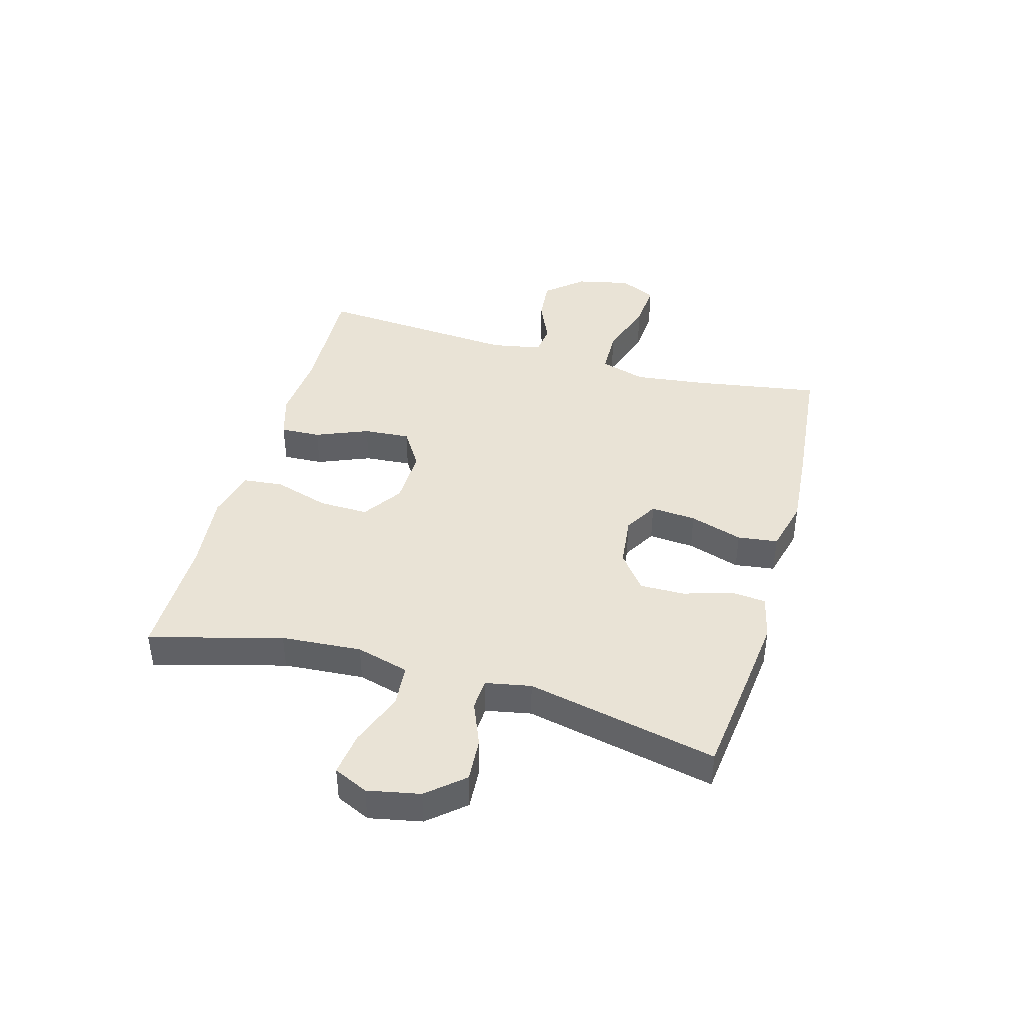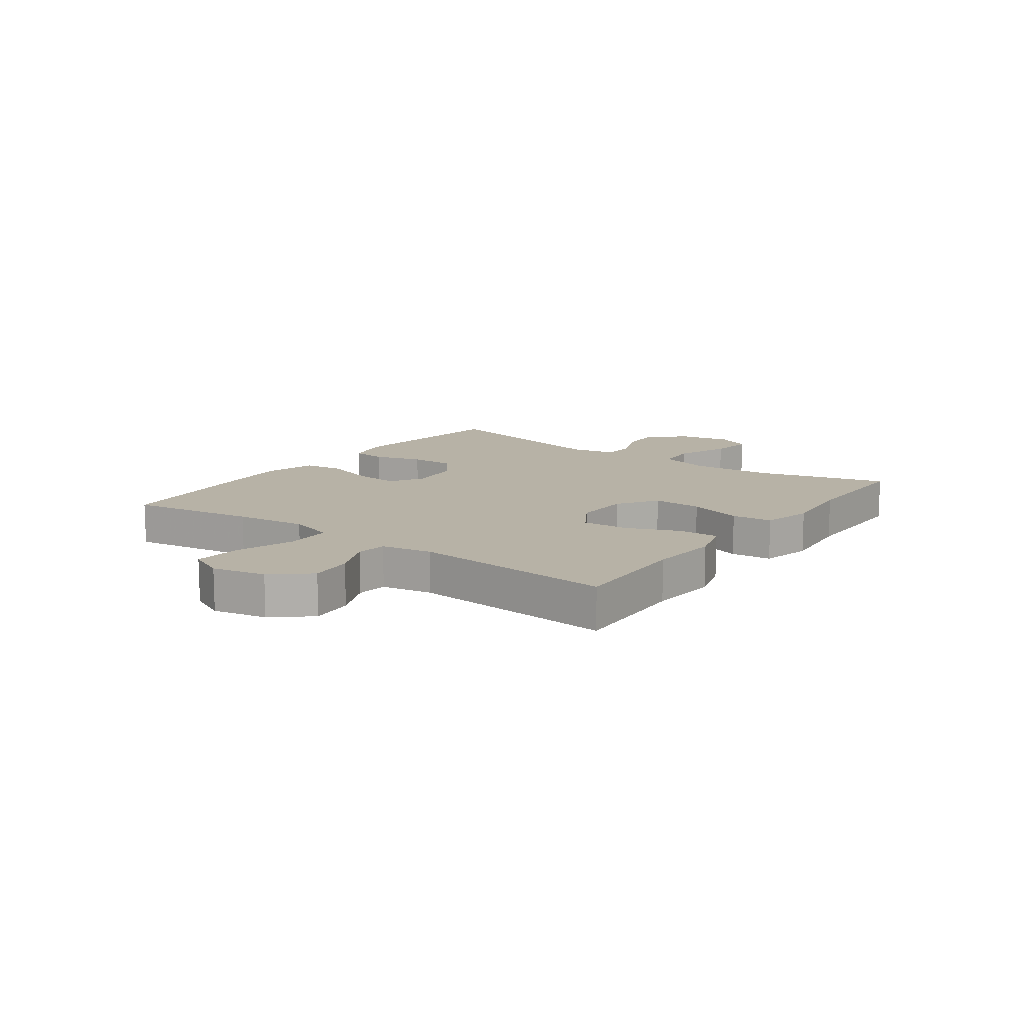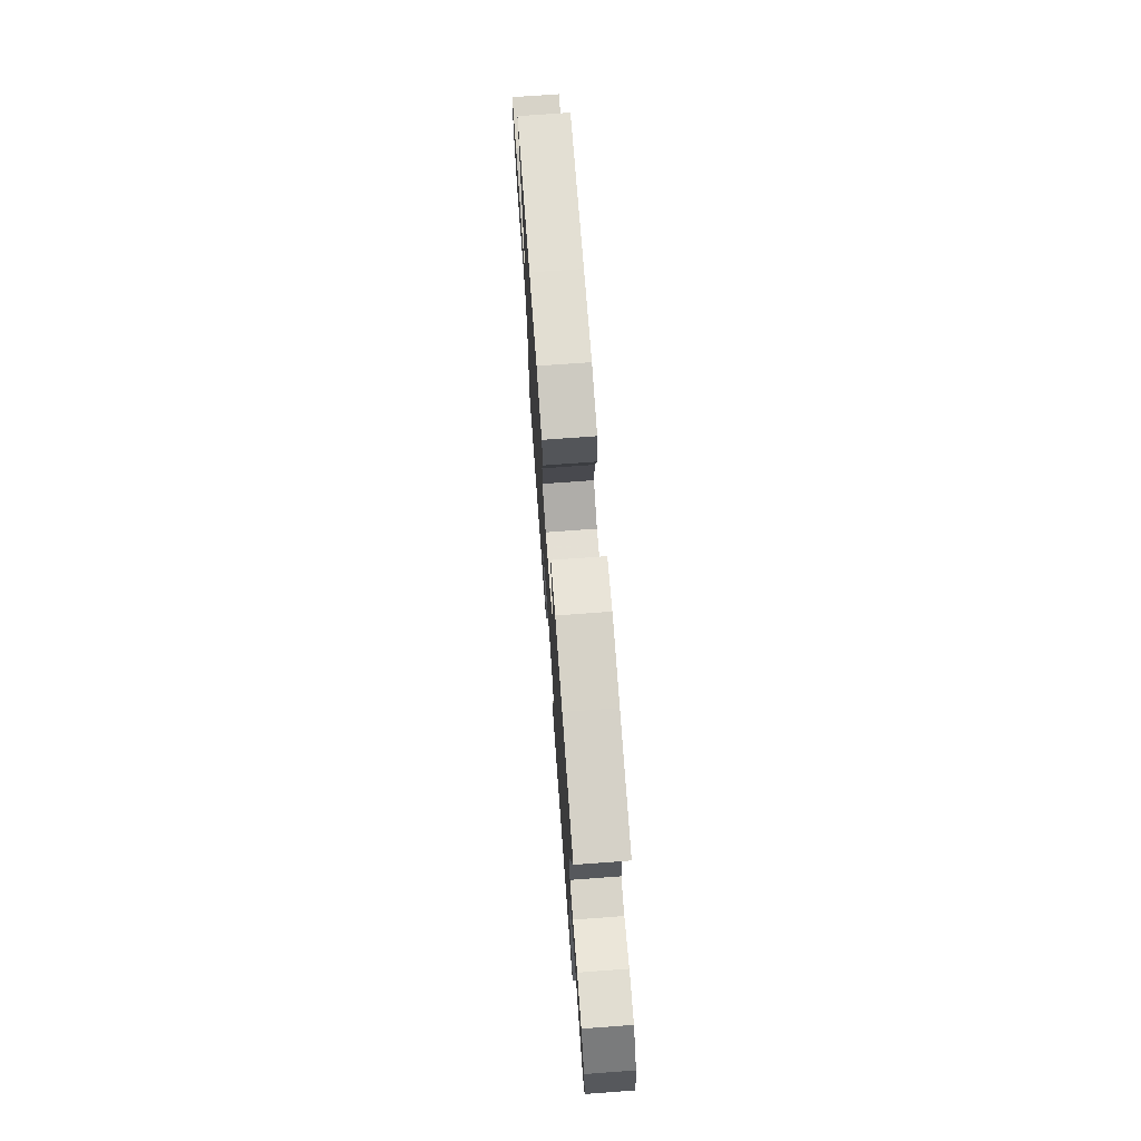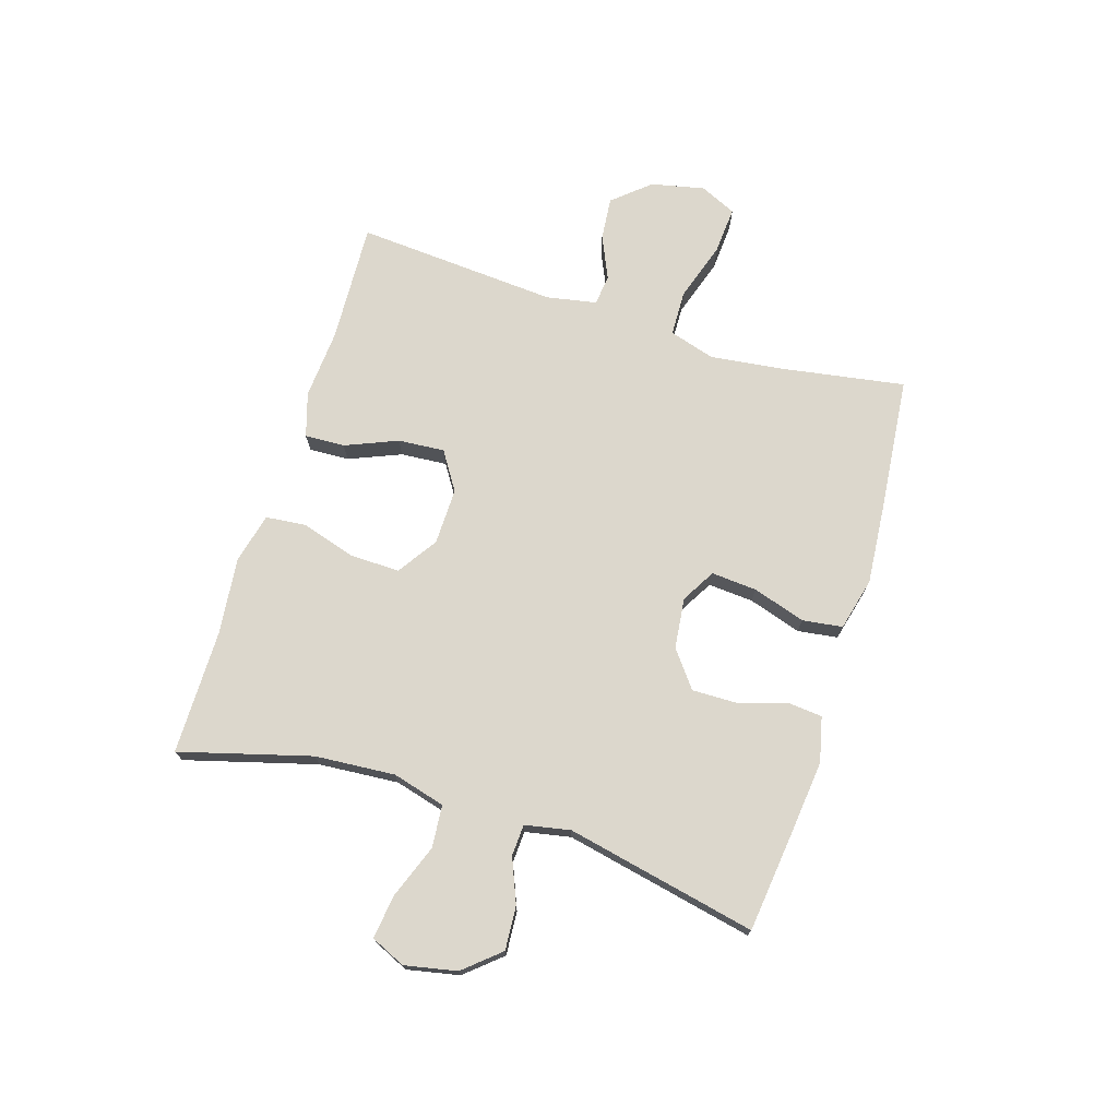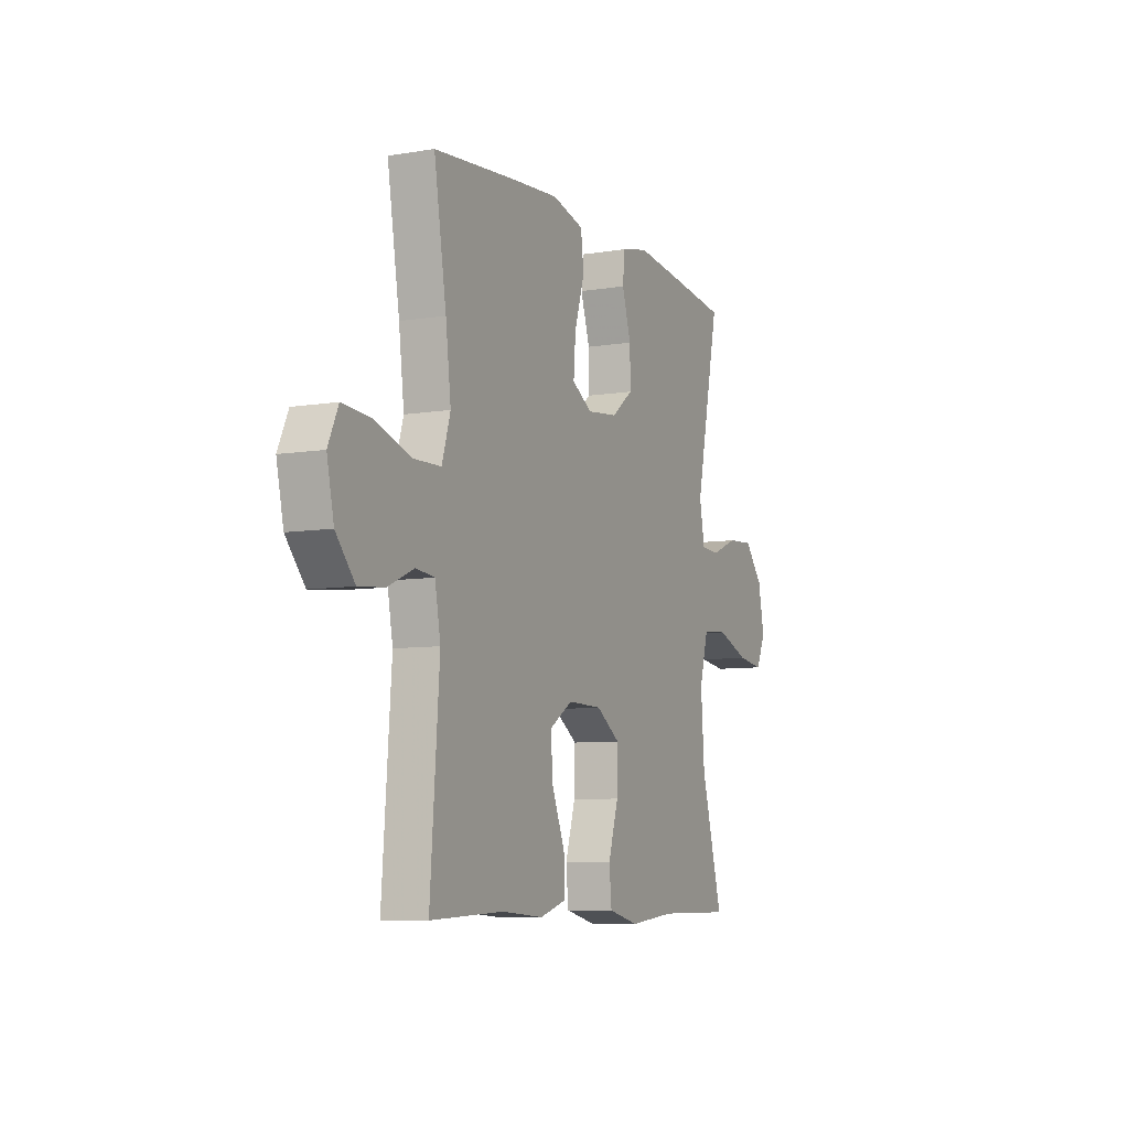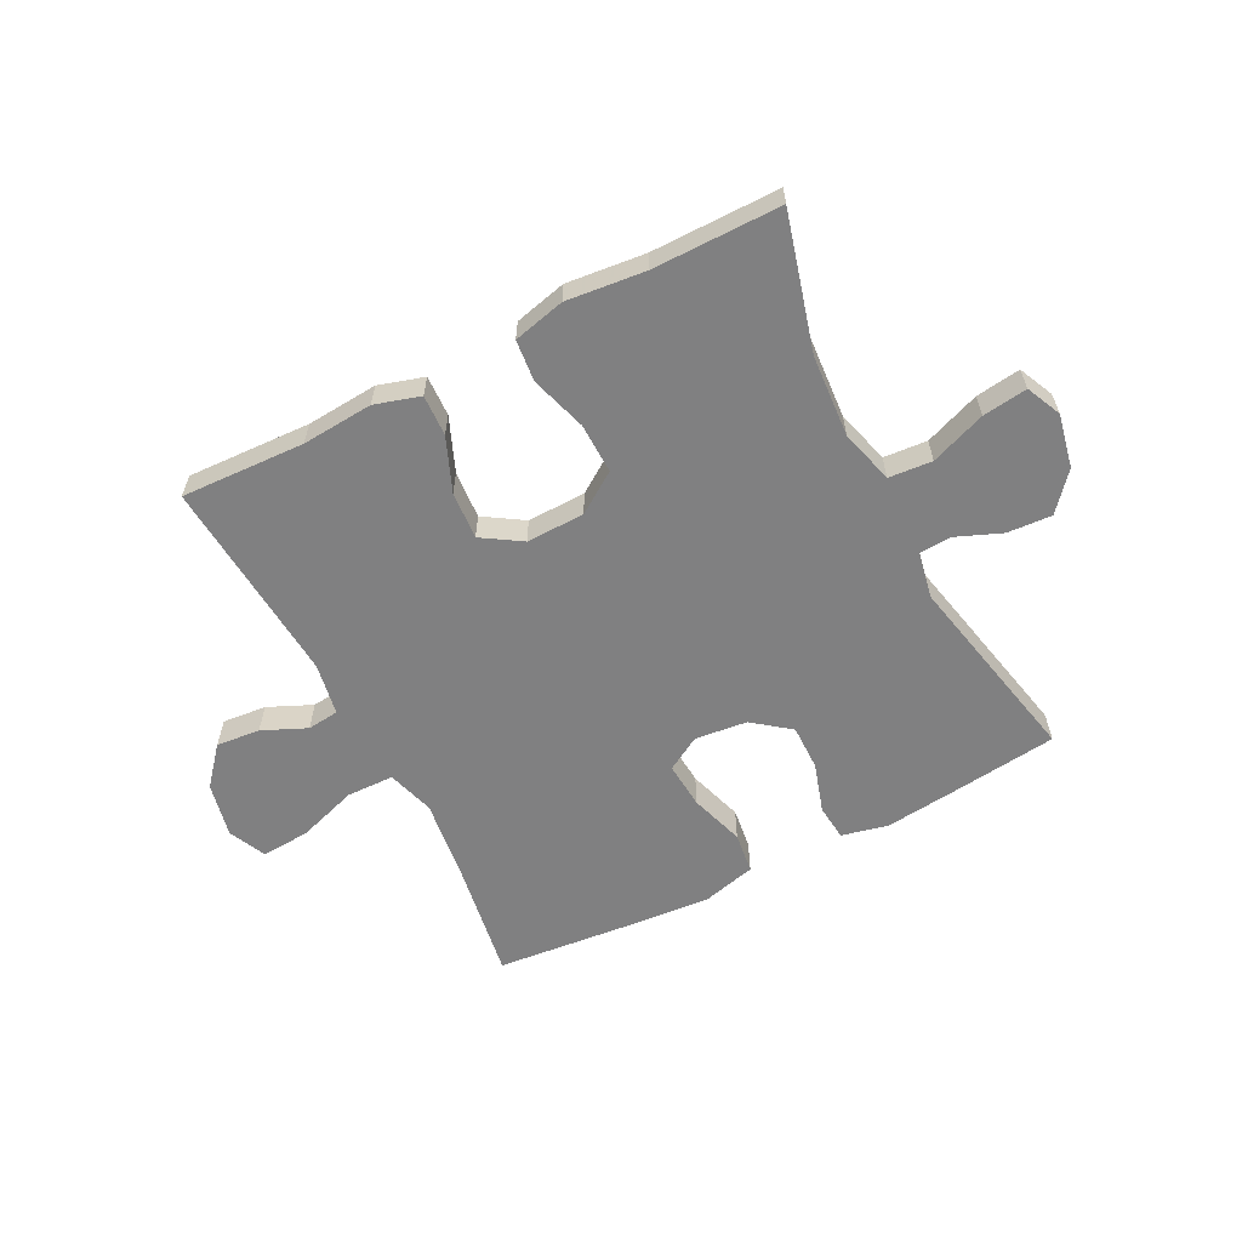
<metadata>
{"format":"obj","ext":"obj","renderer":"f3d","projection":"perspective","resolution":1024,"background":"white","views":[{"elev":42.0,"azim":-74.3,"up":"+Y"},{"elev":12.5,"azim":126.2,"up":"+Y"},{"elev":72.5,"azim":-94.2,"up":"+Z"},{"elev":72.9,"azim":-72.8,"up":"+Y"},{"elev":-7.6,"azim":115.0,"up":"+Z"},{"elev":-60.1,"azim":-152.8,"up":"+Y"}]}
</metadata>
<code>
v -0.5 0.07 -0.5
v -0.438 0.07 -0.274
v -0.428 0.07 -0.136
v -0.453 0.07 -0.045
v -0.526 0.07 -0.039
v -0.619 0.07 -0.074
v -0.694 0.07 -0.084
v -0.721 0.07 -0.025
v -0.703 0.07 0.065
v -0.65 0.07 0.127
v -0.575 0.07 0.122
v -0.499 0.07 0.091
v -0.445 0.07 0.094
v -0.43 0.07 0.172
v -0.5 0.07 0.5
v -0.317 0.07 0.522
v -0.199 0.07 0.535
v -0.122 0.07 0.517
v -0.116 0.07 0.457
v -0.142 0.07 0.374
v -0.143 0.07 0.297
v -0.081 0.07 0.249
v 0.007 0.07 0.239
v 0.065 0.07 0.273
v 0.059 0.07 0.351
v 0.03 0.07 0.442
v 0.039 0.07 0.511
v 0.13 0.07 0.534
v 0.264 0.07 0.523
v 0.5 0.07 0.5
v 0.465 0.07 0.284
v 0.45 0.07 0.161
v 0.474 0.07 0.082
v 0.553 0.07 0.08
v 0.654 0.07 0.113
v 0.736 0.07 0.119
v 0.765 0.07 0.056
v 0.745 0.07 -0.036
v 0.691 0.07 -0.099
v 0.617 0.07 -0.092
v 0.543 0.07 -0.059
v 0.49 0.07 -0.065
v 0.474 0.07 -0.152
v 0.5 0.07 -0.5
v 0.292 0.07 -0.491
v 0.172 0.07 -0.5
v 0.096 0.07 -0.477
v 0.099 0.07 -0.408
v 0.136 0.07 -0.318
v 0.142 0.07 -0.238
v 0.076 0.07 -0.196
v -0.022 0.07 -0.198
v -0.09 0.07 -0.244
v -0.088 0.07 -0.329
v -0.059 0.07 -0.423
v -0.066 0.07 -0.493
v -0.153 0.07 -0.514
v -0.285 0.07 -0.5
v -0.5 0 -0.5
v -0.438 0 -0.274
v -0.428 0 -0.136
v -0.453 0 -0.045
v -0.526 0 -0.039
v -0.619 0 -0.074
v -0.694 0 -0.084
v -0.721 0 -0.025
v -0.703 0 0.065
v -0.65 0 0.127
v -0.575 0 0.122
v -0.499 0 0.091
v -0.445 0 0.094
v -0.43 0 0.172
v -0.5 0 0.5
v -0.317 0 0.522
v -0.199 0 0.535
v -0.122 0 0.517
v -0.116 0 0.457
v -0.142 0 0.374
v -0.143 0 0.297
v -0.081 0 0.249
v 0.007 0 0.239
v 0.065 0 0.273
v 0.059 0 0.351
v 0.03 0 0.442
v 0.039 0 0.511
v 0.13 0 0.534
v 0.264 0 0.523
v 0.5 0 0.5
v 0.465 0 0.284
v 0.45 0 0.161
v 0.474 0 0.082
v 0.553 0 0.08
v 0.654 0 0.113
v 0.736 0 0.119
v 0.765 0 0.056
v 0.745 0 -0.036
v 0.691 0 -0.099
v 0.617 0 -0.092
v 0.543 0 -0.059
v 0.49 0 -0.065
v 0.474 0 -0.152
v 0.5 0 -0.5
v 0.292 0 -0.491
v 0.172 0 -0.5
v 0.096 0 -0.477
v 0.099 0 -0.408
v 0.136 0 -0.318
v 0.142 0 -0.238
v 0.076 0 -0.196
v -0.022 0 -0.198
v -0.09 0 -0.244
v -0.088 0 -0.329
v -0.059 0 -0.423
v -0.066 0 -0.493
v -0.153 0 -0.514
v -0.285 0 -0.5
f 56 57 58
f 55 56 58
f 54 55 58
f 58 1 2
f 54 58 2
f 53 54 2
f 52 53 2 3
f 51 52 3 4
f 47 48 49
f 46 47 49
f 45 46 49
f 45 49 50
f 44 45 50
f 43 44 50
f 42 43 50 51
f 39 40 41
f 38 39 41
f 37 38 41
f 36 37 41
f 35 36 41
f 34 35 41
f 33 34 41 42
f 42 51 4
f 33 42 4
f 32 33 4
f 29 30 31
f 28 29 31
f 27 28 31
f 26 27 31
f 25 26 31
f 24 25 31 32
f 18 19 20
f 17 18 20
f 16 17 20
f 15 16 20
f 14 15 20
f 13 14 20 21
f 10 11 12
f 9 10 12
f 8 9 12
f 7 8 12
f 6 7 12
f 5 6 12
f 5 12 13
f 13 21 22
f 5 13 22
f 4 5 22
f 23 24 32 4
f 4 22 23
f 116 115 114
f 116 114 113
f 116 113 112
f 60 59 116
f 60 116 112
f 60 112 111
f 61 60 111 110
f 62 61 110 109
f 107 106 105
f 107 105 104
f 107 104 103
f 108 107 103
f 108 103 102
f 108 102 101
f 109 108 101 100
f 99 98 97
f 99 97 96
f 99 96 95
f 99 95 94
f 99 94 93
f 99 93 92
f 100 99 92 91
f 62 109 100
f 62 100 91
f 62 91 90
f 89 88 87
f 89 87 86
f 89 86 85
f 89 85 84
f 89 84 83
f 90 89 83 82
f 78 77 76
f 78 76 75
f 78 75 74
f 78 74 73
f 78 73 72
f 79 78 72 71
f 70 69 68
f 70 68 67
f 70 67 66
f 70 66 65
f 70 65 64
f 70 64 63
f 71 70 63
f 80 79 71
f 80 71 63
f 80 63 62
f 62 90 82 81
f 81 80 62
f 1 59 60 2
f 2 60 61 3
f 3 61 62 4
f 4 62 63 5
f 5 63 64 6
f 6 64 65 7
f 7 65 66 8
f 8 66 67 9
f 9 67 68 10
f 10 68 69 11
f 11 69 70 12
f 12 70 71 13
f 13 71 72 14
f 14 72 73 15
f 15 73 74 16
f 16 74 75 17
f 17 75 76 18
f 18 76 77 19
f 19 77 78 20
f 20 78 79 21
f 21 79 80 22
f 22 80 81 23
f 23 81 82 24
f 24 82 83 25
f 25 83 84 26
f 26 84 85 27
f 27 85 86 28
f 28 86 87 29
f 29 87 88 30
f 30 88 89 31
f 31 89 90 32
f 32 90 91 33
f 33 91 92 34
f 34 92 93 35
f 35 93 94 36
f 36 94 95 37
f 37 95 96 38
f 38 96 97 39
f 39 97 98 40
f 40 98 99 41
f 41 99 100 42
f 42 100 101 43
f 43 101 102 44
f 44 102 103 45
f 45 103 104 46
f 46 104 105 47
f 47 105 106 48
f 48 106 107 49
f 49 107 108 50
f 50 108 109 51
f 51 109 110 52
f 52 110 111 53
f 53 111 112 54
f 54 112 113 55
f 55 113 114 56
f 56 114 115 57
f 57 115 116 58
f 58 116 59 1

</code>
